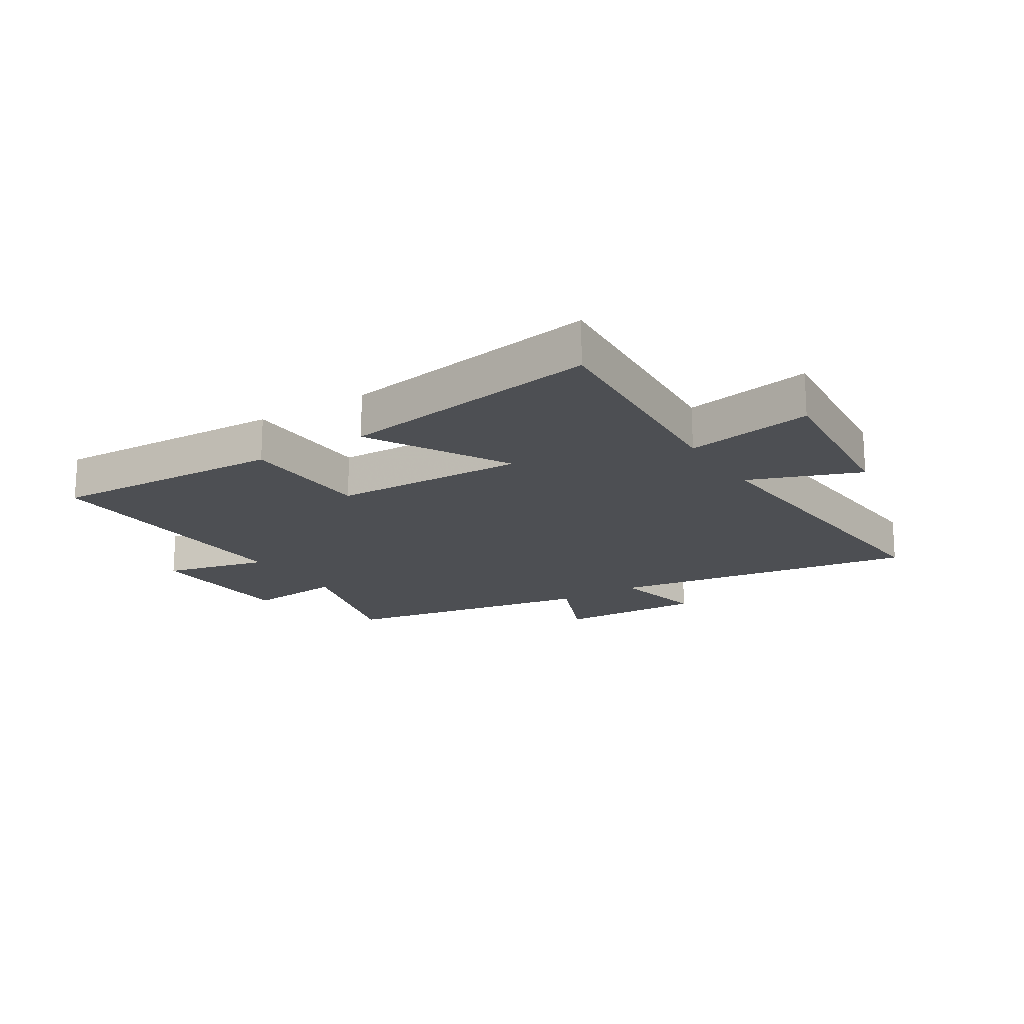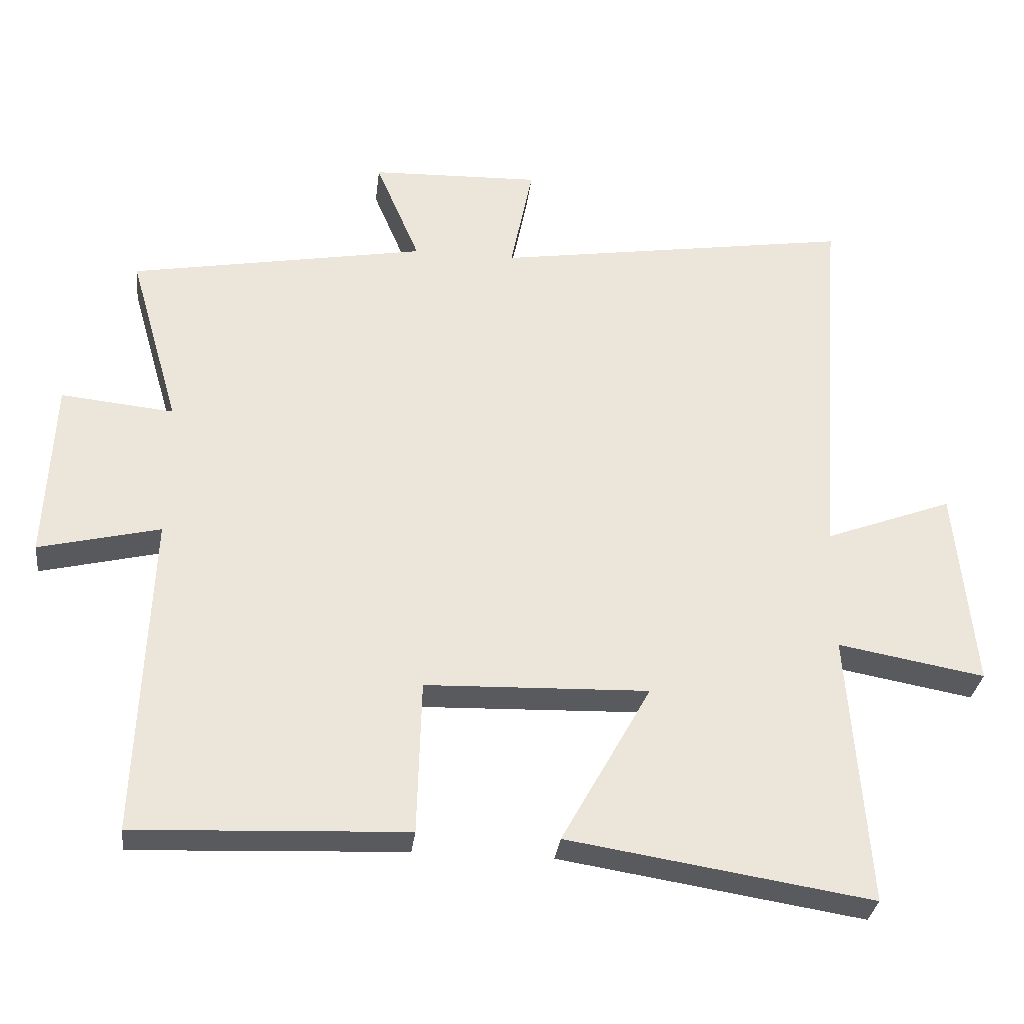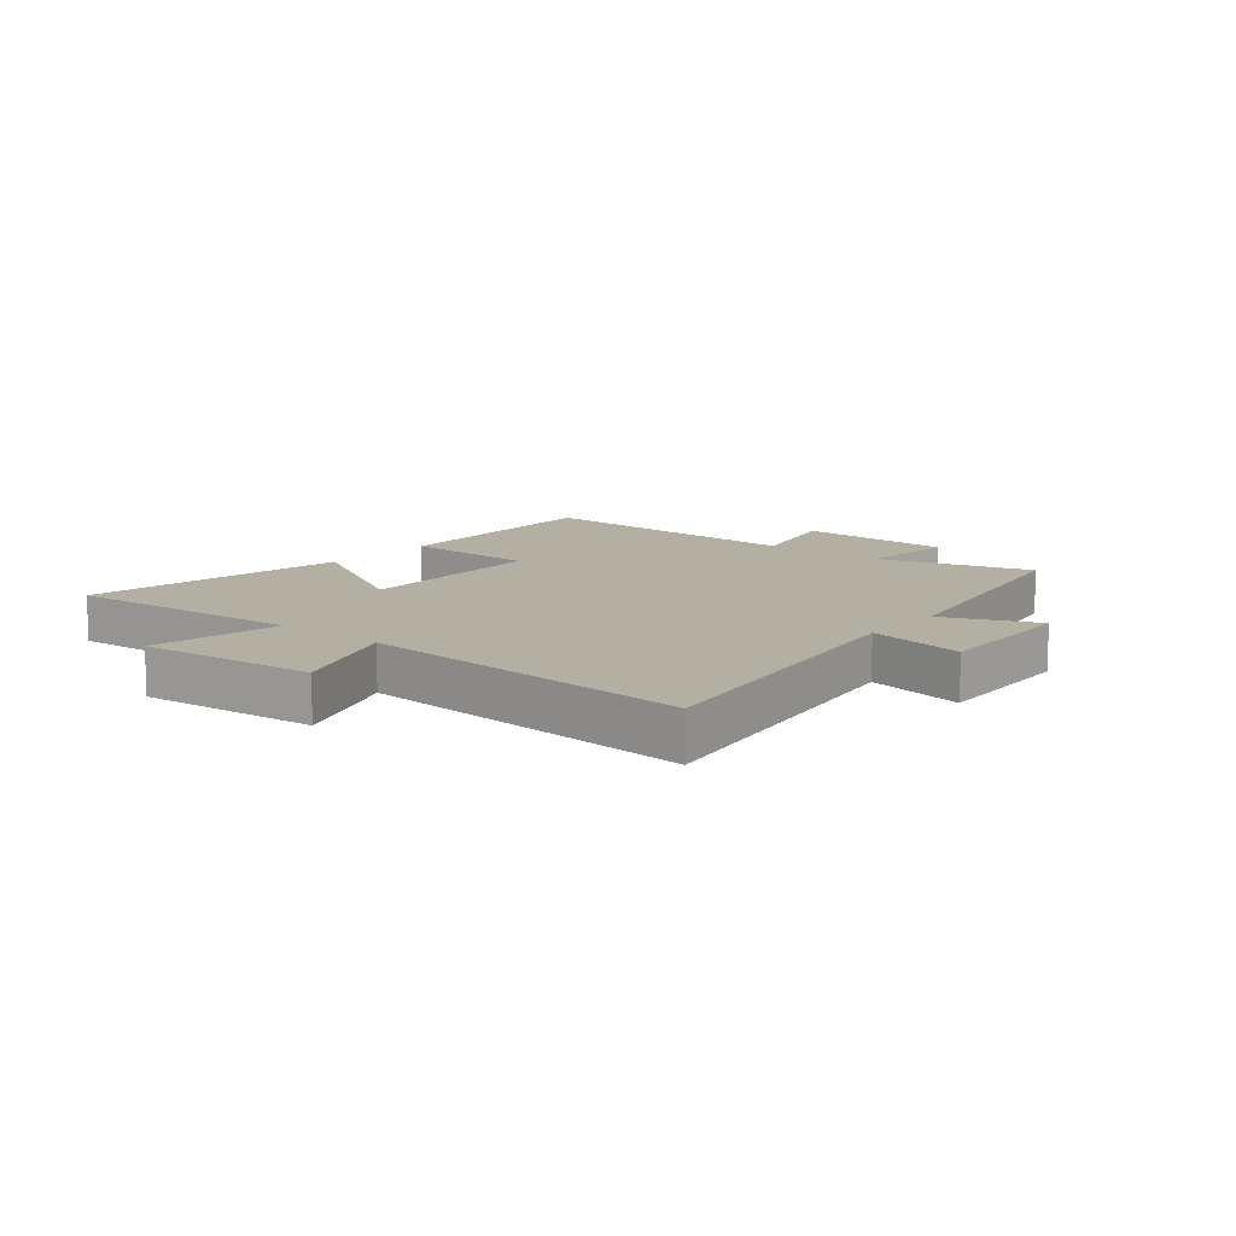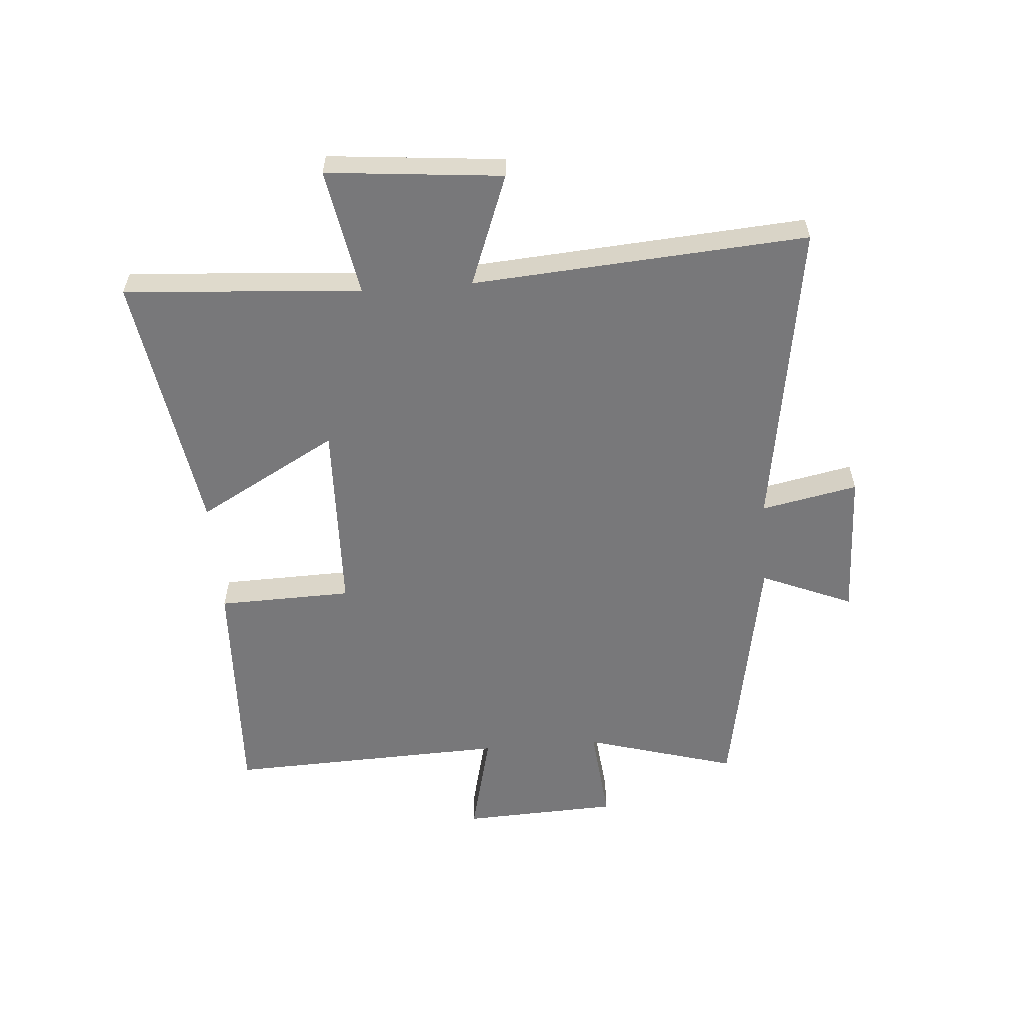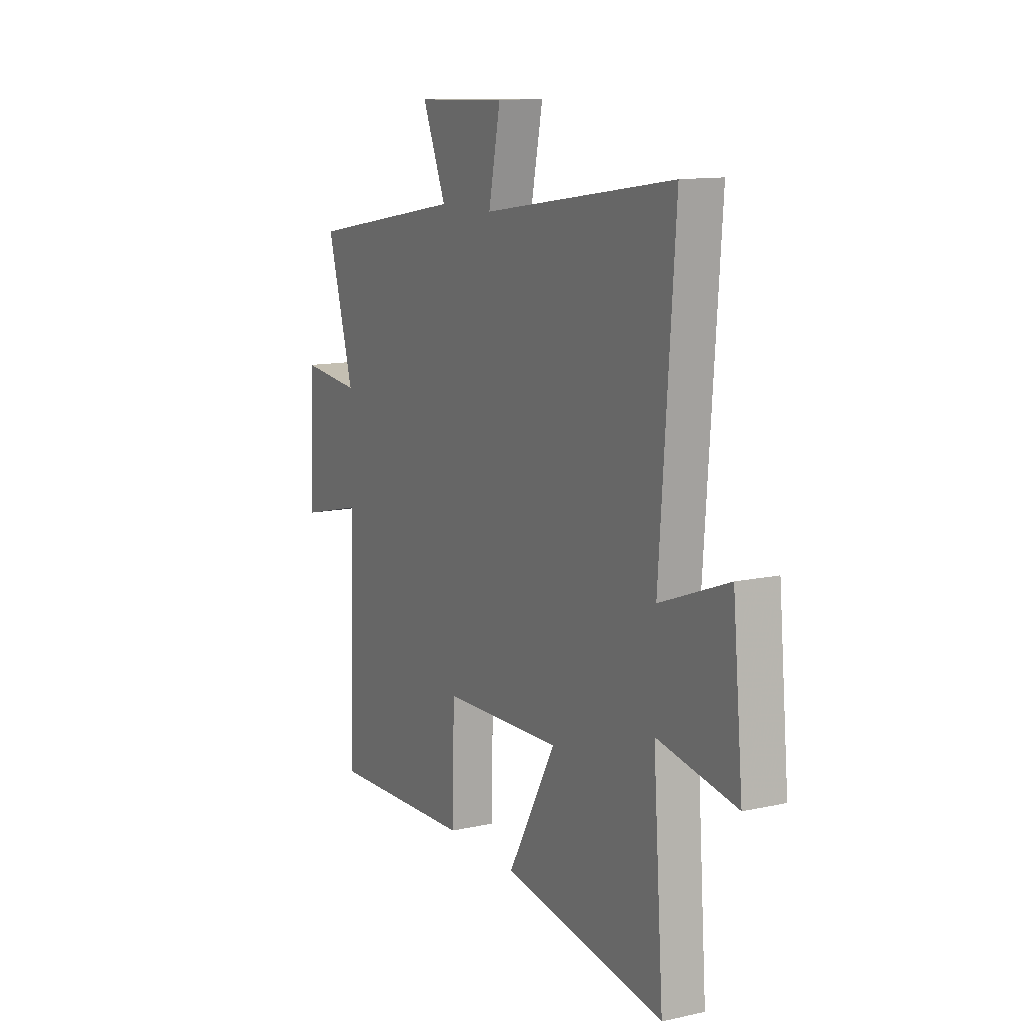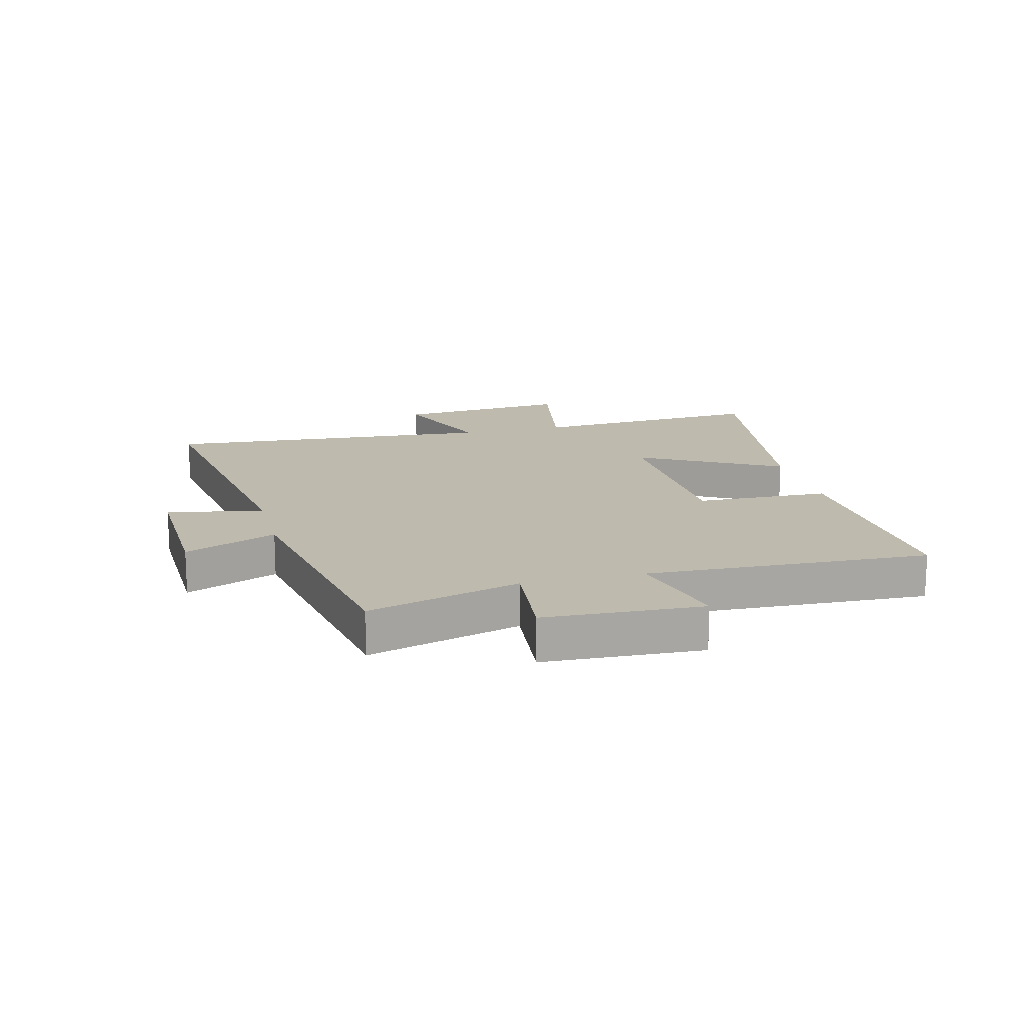
<metadata>
{"format":"obj","ext":"obj","renderer":"f3d","projection":"perspective","resolution":1024,"background":"white","views":[{"elev":-17.9,"azim":-147.6,"up":"+Y"},{"elev":-31.2,"azim":173.3,"up":"+Z"},{"elev":11.1,"azim":-50.5,"up":"+Y"},{"elev":-57.5,"azim":-85.6,"up":"+Y"},{"elev":12.1,"azim":-117.7,"up":"+Z"},{"elev":15.8,"azim":75.8,"up":"+Y"}]}
</metadata>
<code>
v 0.574 0.07 0.422
v 0.5 0.07 0.165
v 0.666 0.07 0.182
v 0.678 0.07 -0.084
v 0.5 0.07 -0.041
v 0.518 0.07 -0.517
v 0.119 0.07 -0.5
v 0.113 0.07 -0.273
v -0.215 0.07 -0.263
v -0.083 0.07 -0.5
v -0.529 0.07 -0.571
v -0.5 0.07 -0.17
v -0.716 0.07 -0.209
v -0.688 0.07 0.087
v -0.5 0.07 0.016
v -0.541 0.07 0.581
v -0.014 0.07 0.5
v -0.047 0.07 0.663
v 0.203 0.07 0.655
v 0.138 0.07 0.5
v 0.574 0 0.422
v 0.5 0 0.165
v 0.666 0 0.182
v 0.678 0 -0.084
v 0.5 0 -0.041
v 0.518 0 -0.517
v 0.119 0 -0.5
v 0.113 0 -0.273
v -0.215 0 -0.263
v -0.083 0 -0.5
v -0.529 0 -0.571
v -0.5 0 -0.17
v -0.716 0 -0.209
v -0.688 0 0.087
v -0.5 0 0.016
v -0.541 0 0.581
v -0.014 0 0.5
v -0.047 0 0.663
v 0.203 0 0.655
v 0.138 0 0.5
f 17 18 19 20
f 17 20 1 2
f 15 16 17 2
f 12 13 14 15
f 12 15 2 3
f 9 10 11 12
f 8 9 12 3
f 5 6 7 8
f 5 8 3
f 3 4 5
f 40 39 38 37
f 22 21 40 37
f 22 37 36 35
f 35 34 33 32
f 23 22 35 32
f 32 31 30 29
f 23 32 29 28
f 28 27 26 25
f 23 28 25
f 25 24 23
f 1 21 22 2
f 2 22 23 3
f 3 23 24 4
f 4 24 25 5
f 5 25 26 6
f 6 26 27 7
f 7 27 28 8
f 8 28 29 9
f 9 29 30 10
f 10 30 31 11
f 11 31 32 12
f 12 32 33 13
f 13 33 34 14
f 14 34 35 15
f 15 35 36 16
f 16 36 37 17
f 17 37 38 18
f 18 38 39 19
f 19 39 40 20
f 20 40 21 1

</code>
